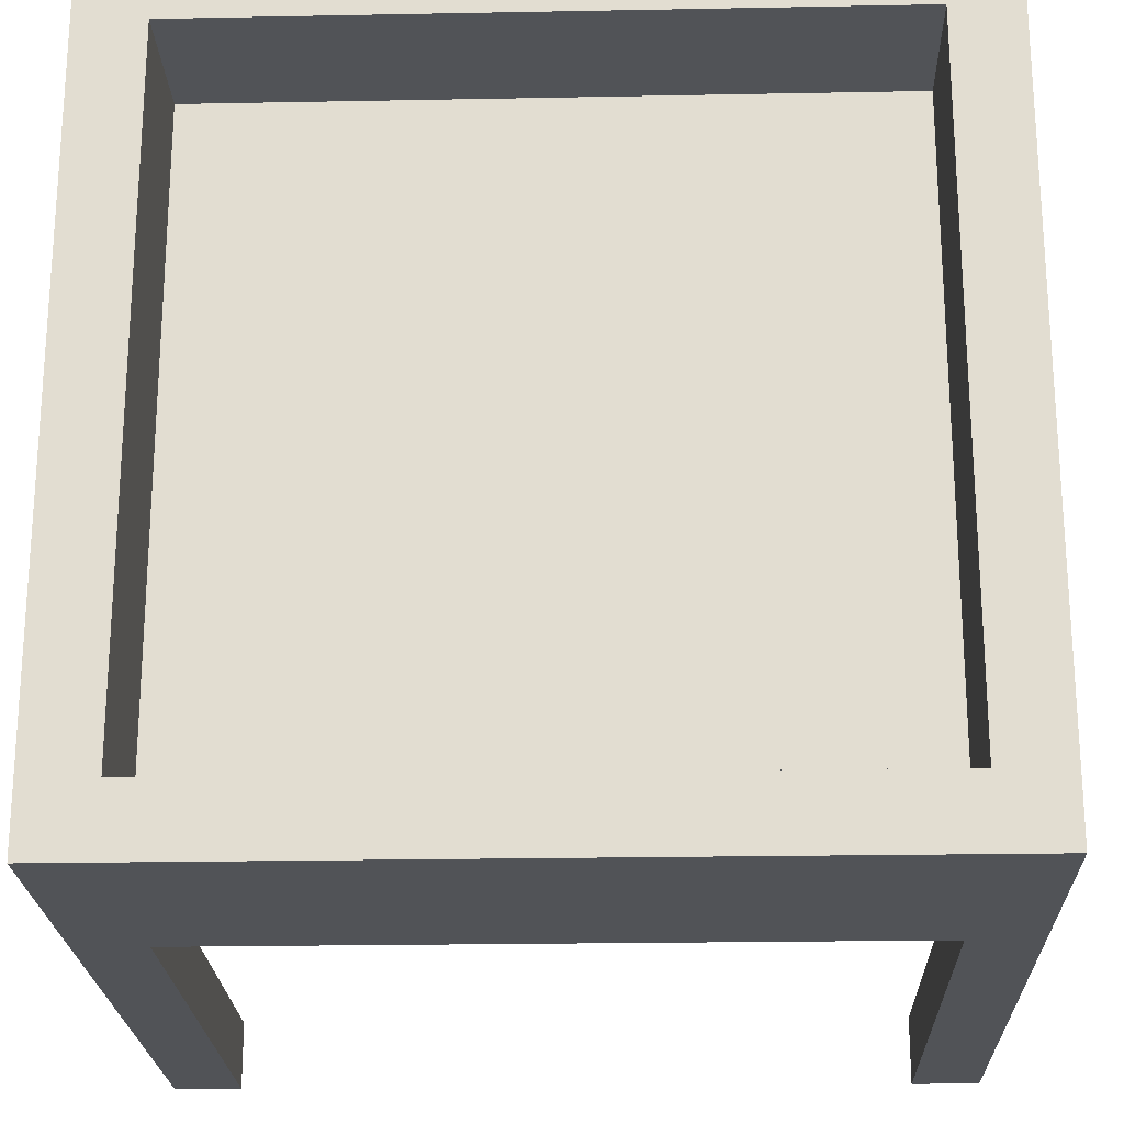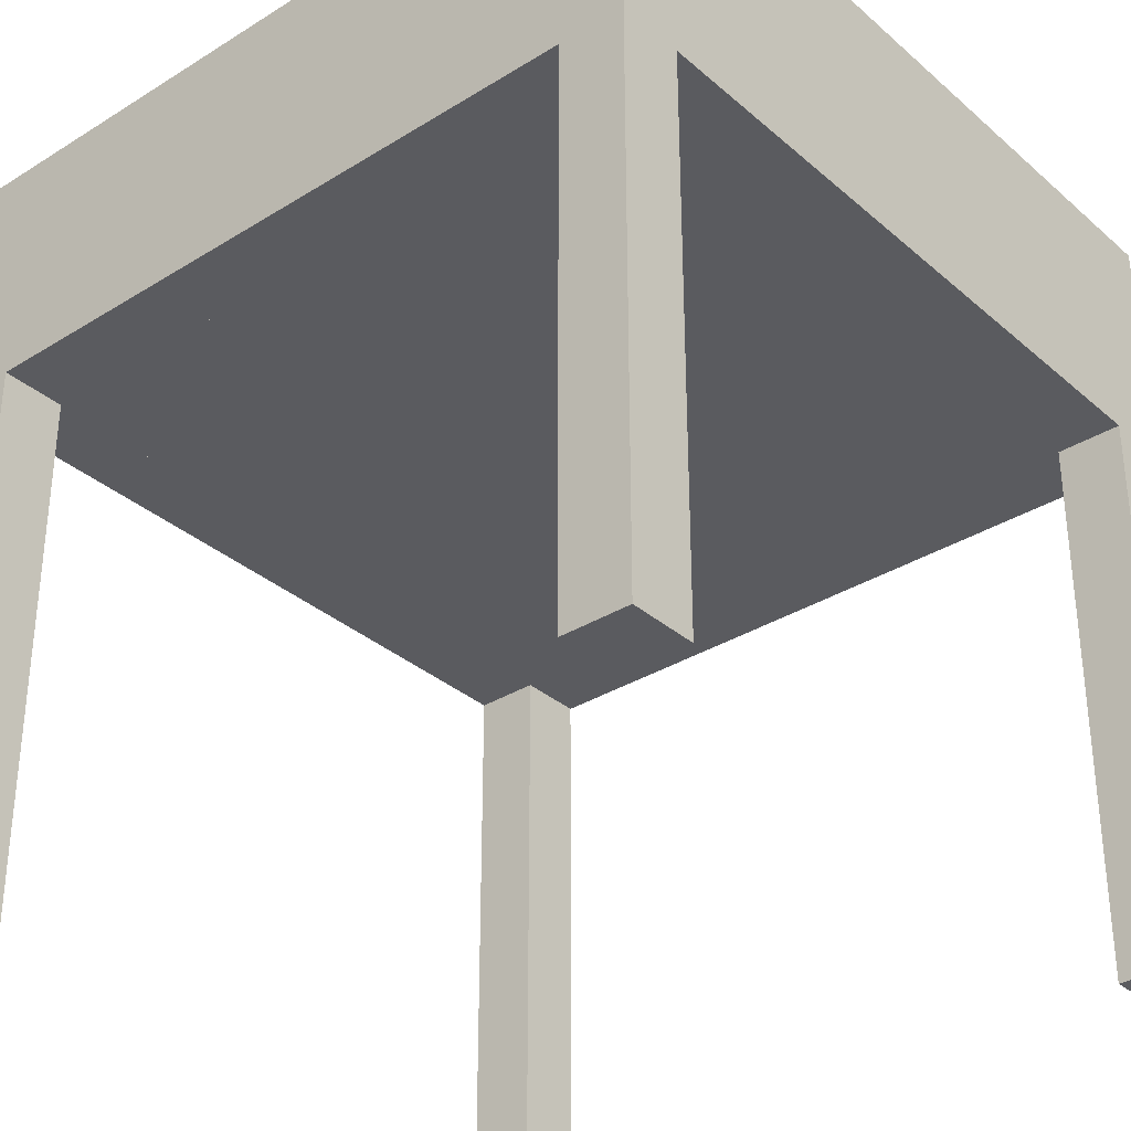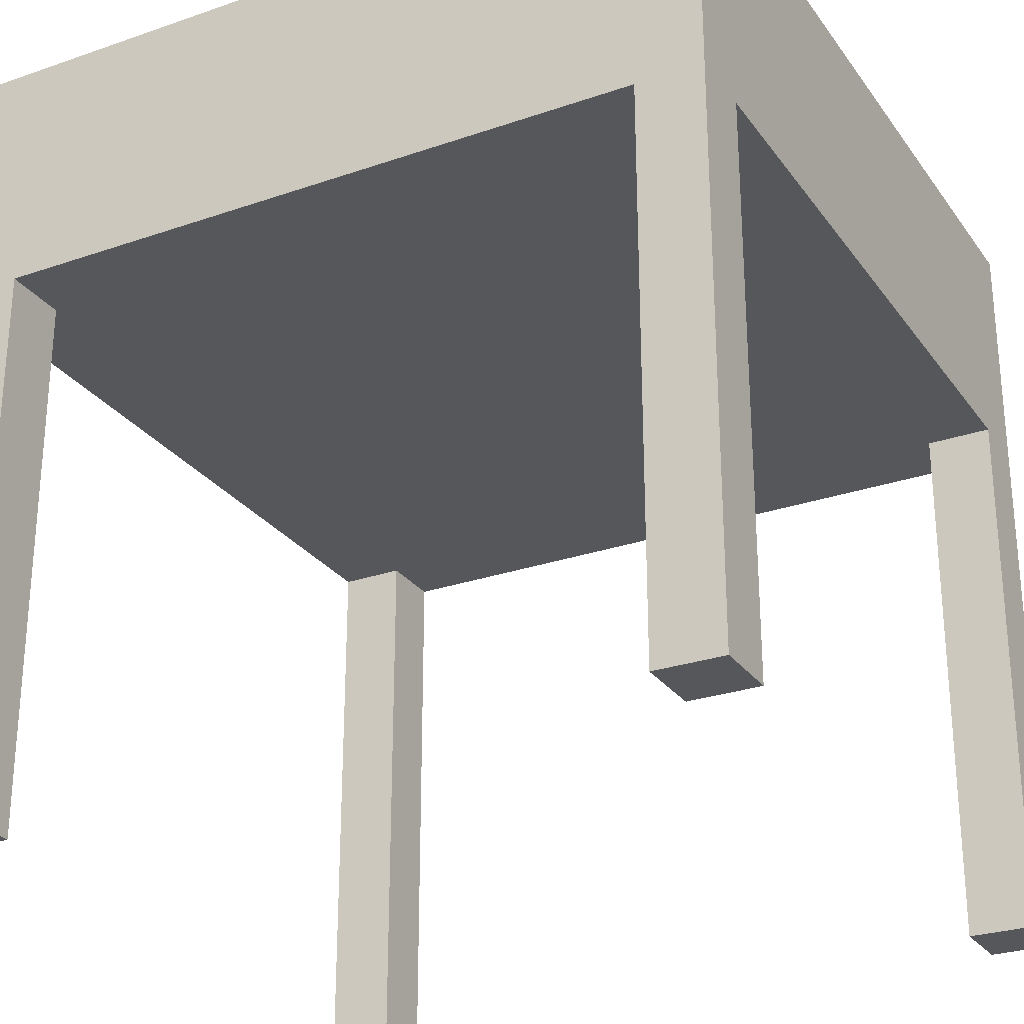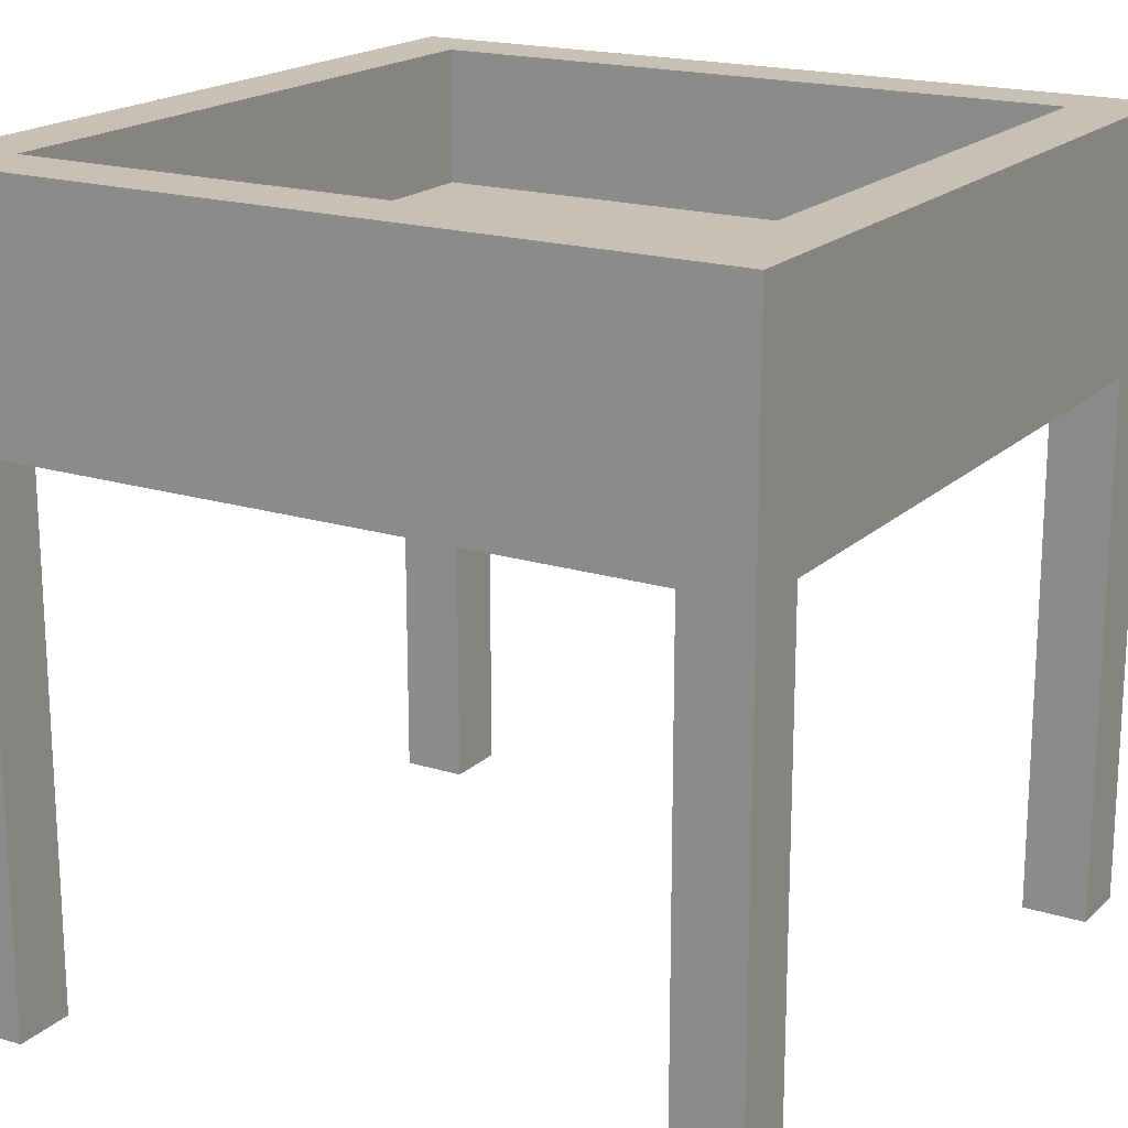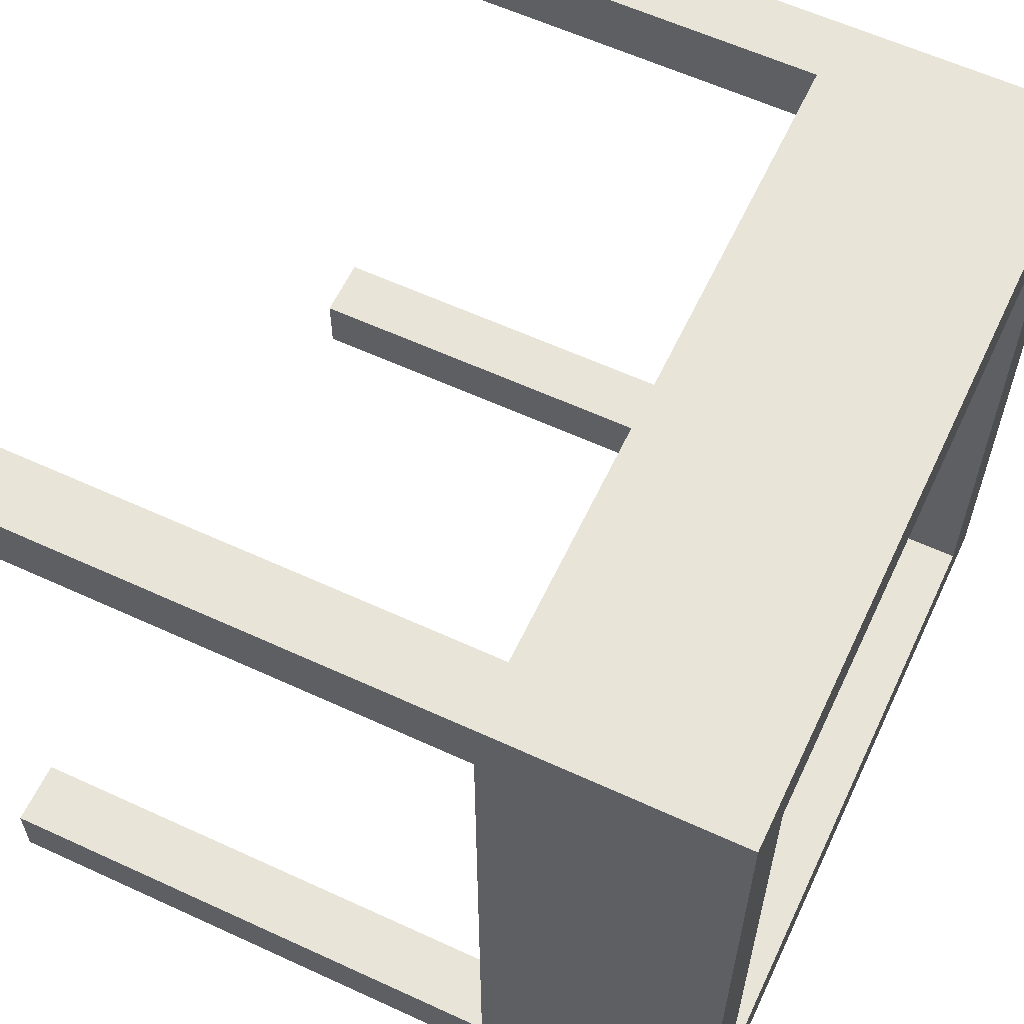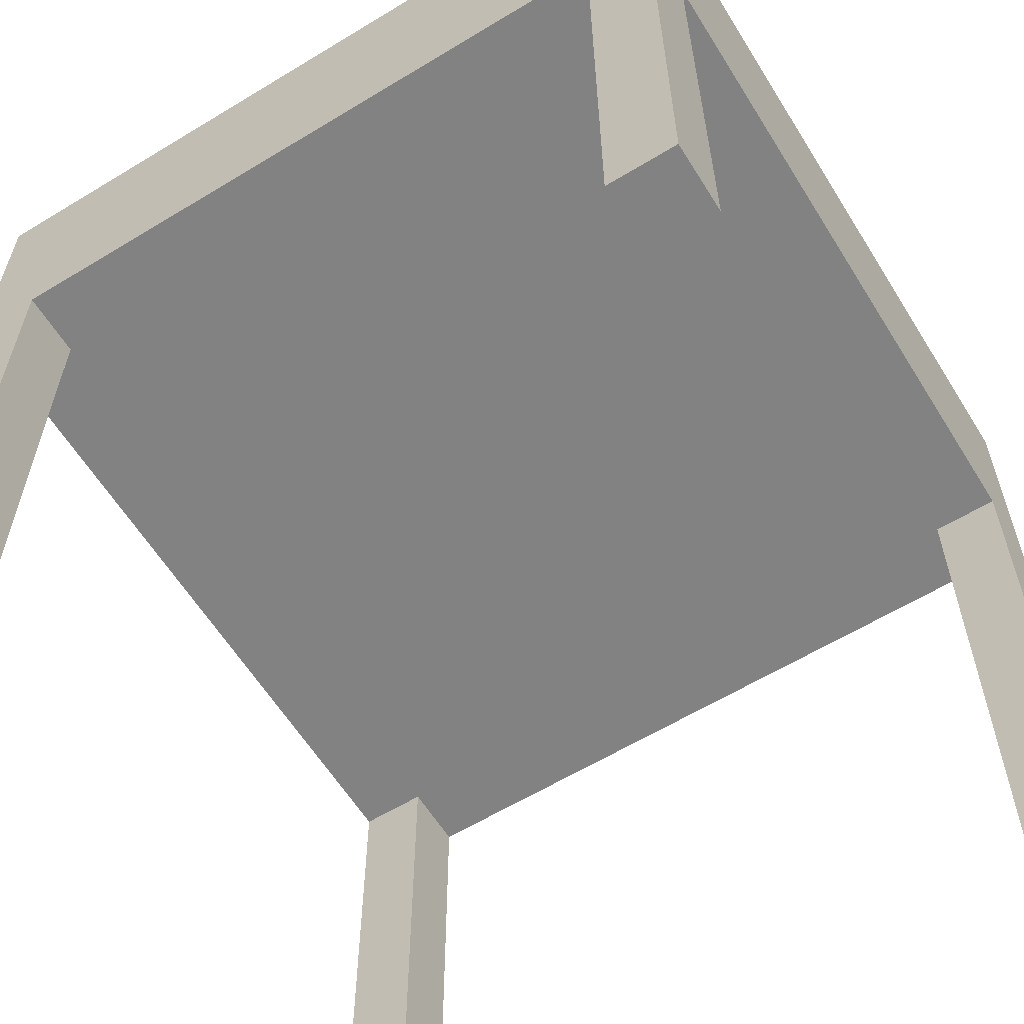
<metadata>
{"format":"obj","ext":"obj","renderer":"f3d","projection":"perspective","resolution":1024,"background":"white","views":[{"elev":-22.2,"azim":-178.1,"up":"+Z"},{"elev":-33.2,"azim":130.4,"up":"+Y"},{"elev":-27.2,"azim":118.1,"up":"+Y"},{"elev":18.6,"azim":-59.2,"up":"+Y"},{"elev":60.4,"azim":115.2,"up":"+Z"},{"elev":-60.8,"azim":31.8,"up":"+Y"}]}
</metadata>
<code>
v 0.5 -0.5 -0.5
v 0.5 -0.5 0.5
v -0.5 -0.5 0.5
v -0.5 -0.5 -0.5
v 0.5 0.5 -0.5
v 0.5 0.5 0.5
v -0.5 0.5 0.5
v -0.5 0.5 -0.5
v 0.5 0.1922 -0.5
v 0.5 0.1922 0.5
v -0.5 0.1922 0.5
v -0.5 0.1922 -0.5
v 0.5 -0.5 -0.4167
v 0.5 -0.5 0.4167
v -0.5 -0.5 0.4167
v -0.5 -0.5 -0.4167
v 0.5 0.5 -0.4167
v 0.5 0.5 0.4167
v -0.5 0.5 0.4167
v -0.5 0.5 -0.4167
v -0.5 0.1922 0.4167
v -0.5 0.1922 -0.4167
v 0.5 0.1922 -0.4167
v 0.5 0.1922 0.4167
v 0.4167 -0.5 -0.5
v -0.4167 -0.5 -0.5
v 0.4167 -0.5 0.5
v -0.4167 -0.5 0.5
v 0.4167 0.5 -0.5
v -0.4167 0.5 -0.5
v 0.4167 0.5 0.5
v -0.4167 0.5 0.5
v 0.4167 0.1922 -0.5
v -0.4167 0.1922 -0.5
v 0.4167 0.1922 0.5
v -0.4167 0.1922 0.5
v -0.4167 0.5 -0.4167
v 0.4167 0.5 -0.4167
v -0.4167 0.5 0.4167
v 0.4167 0.5 0.4167
v 0.4167 -0.5 -0.4167
v -0.4167 -0.5 -0.4167
v 0.4167 -0.5 0.4167
v -0.4167 -0.5 0.4167
v -0.4167 0.1922 -0.4167
v 0.4167 0.1922 -0.4167
v -0.4167 0.1922 0.4167
v 0.4167 0.1922 0.4167
v -0.4167 0.3291 -0.4167
v 0.4167 0.3291 -0.4167
v -0.4167 0.3291 0.4167
v 0.4167 0.3291 0.4167
g Cube_Cube_+y
f 44 28 3 15
f 39 19 7 32
f 24 18 6 10
f 36 32 7 11
f 22 20 8 12
f 34 26 4 12
f 30 34 12 8
f 16 22 12 4
f 28 36 11 3
f 14 24 10 2
f 1 9 23 13
f 3 11 21 15
f 11 7 19 21
f 21 19 20 22
f 9 5 17 23
f 23 17 18 24
f 30 8 20 37
f 37 20 19 39
f 26 42 16 4
f 1 13 41 25
f 39 40 48 47
f 17 38 40 18
f 38 37 45 46
f 5 29 38 17
f 29 30 37 38
f 2 10 35 27
f 37 39 47 45
f 5 9 33 29
f 29 33 34 30
f 9 1 25 33
f 40 38 46 48
f 10 6 31 35
f 35 31 32 36
f 18 40 31 6
f 40 39 32 31
f 14 2 27 43
f 45 47 21 22
f 47 48 35 36
f 23 24 48 46
f 34 33 46 45
f 36 28 44 47
f 21 47 44 15
f 24 14 43 48
f 35 48 43 27
f 22 16 42 45
f 42 26 34 45
f 41 46 33 25
f 23 46 41 13
g Cube_Cube_-y
f 46 45 47 48
g Cube_Cube_+x
f 50 49 51 52

</code>
